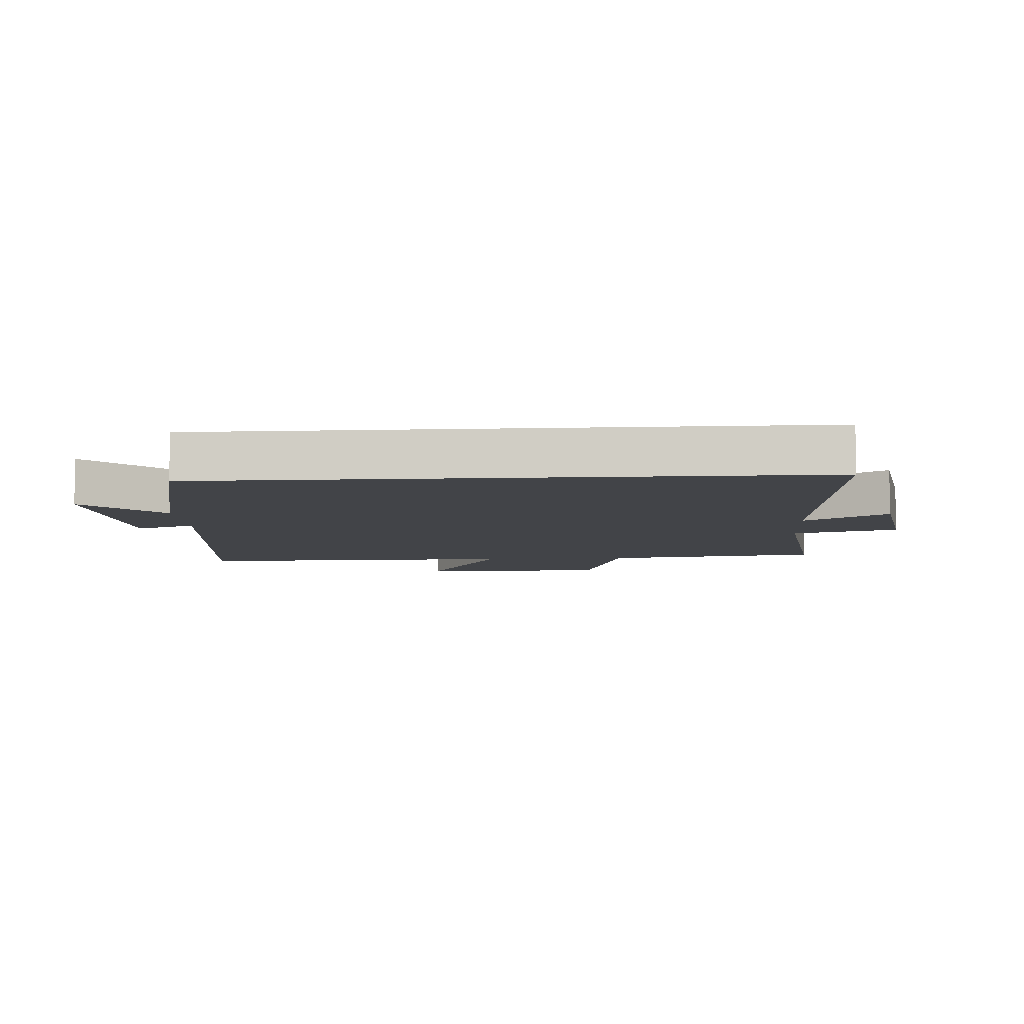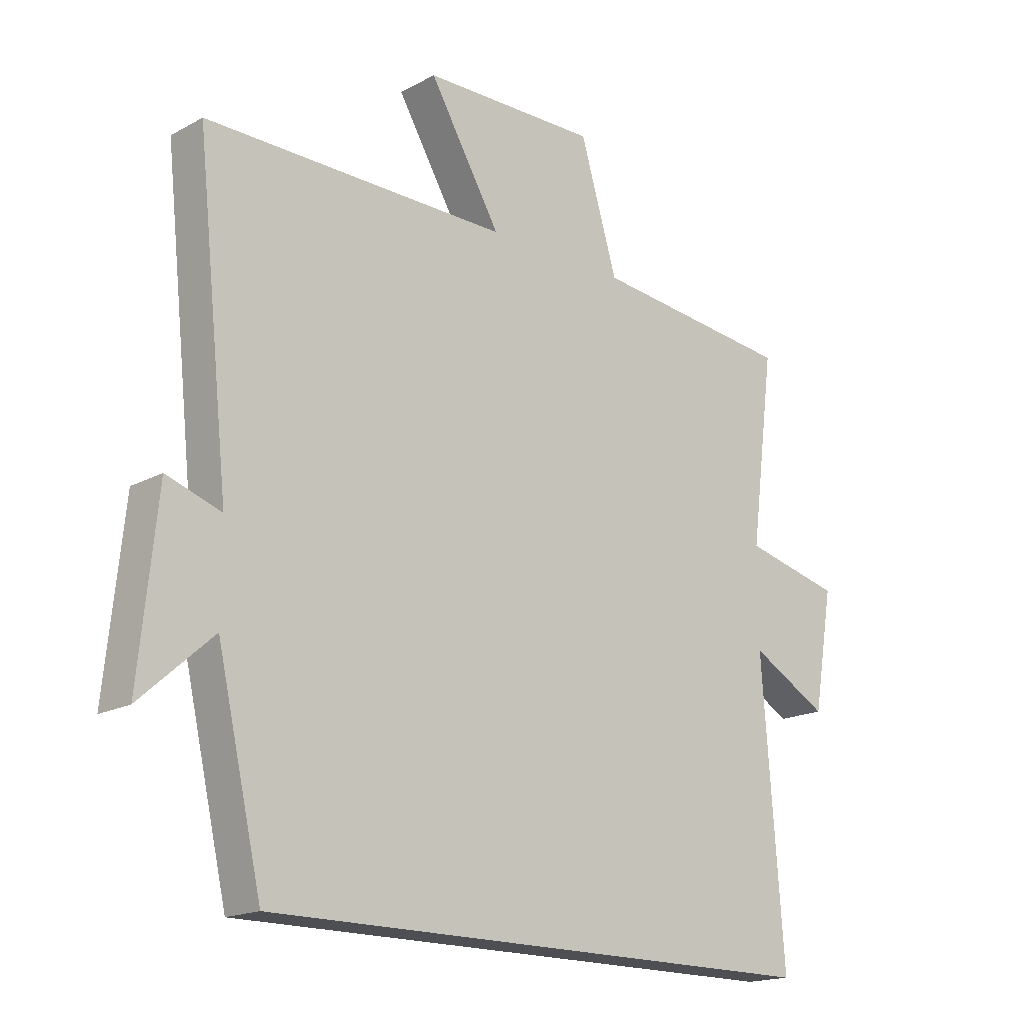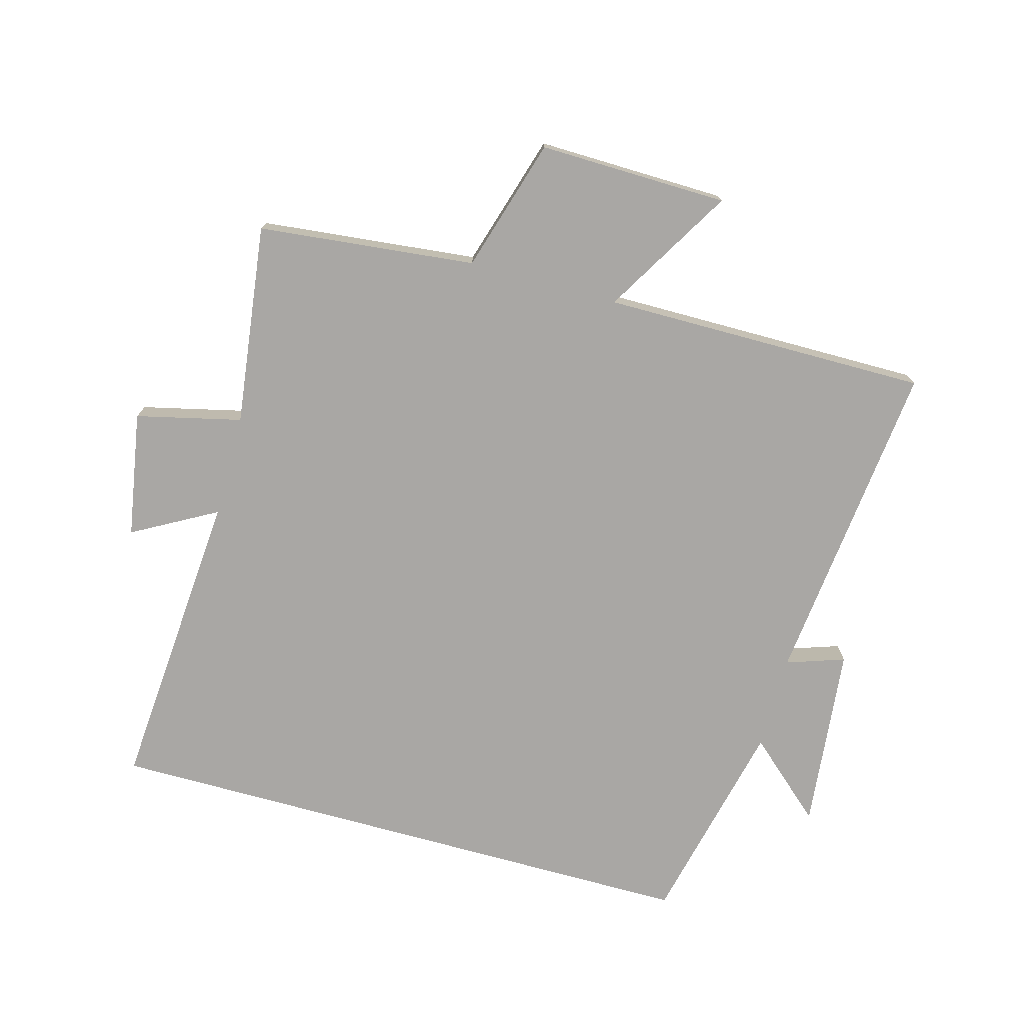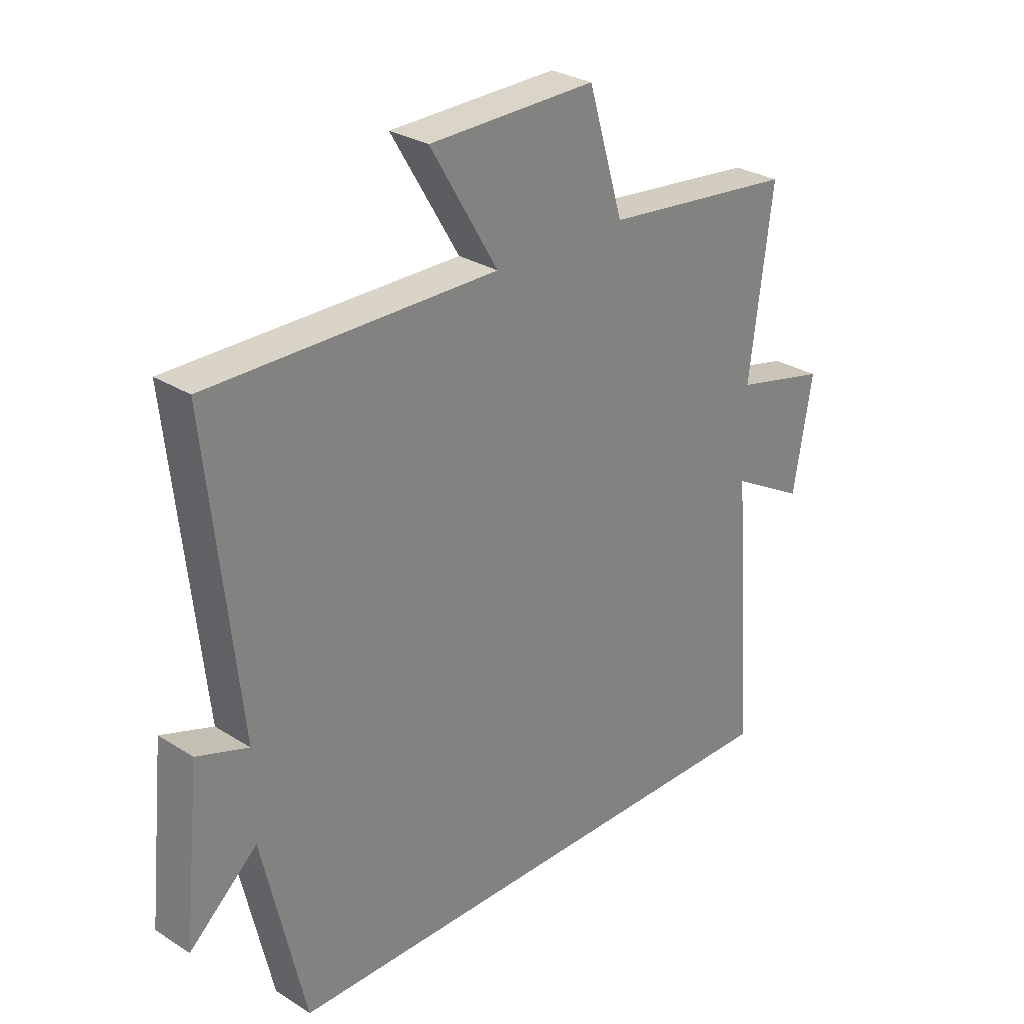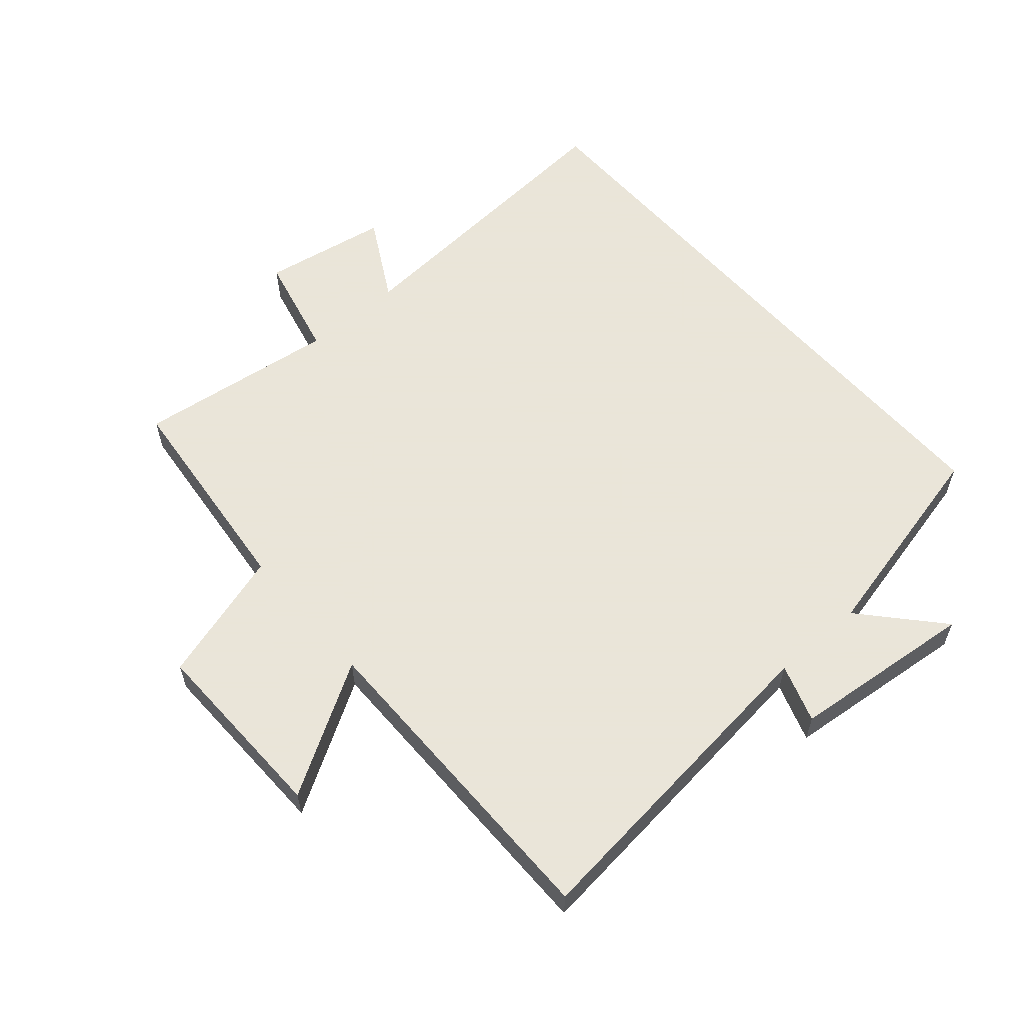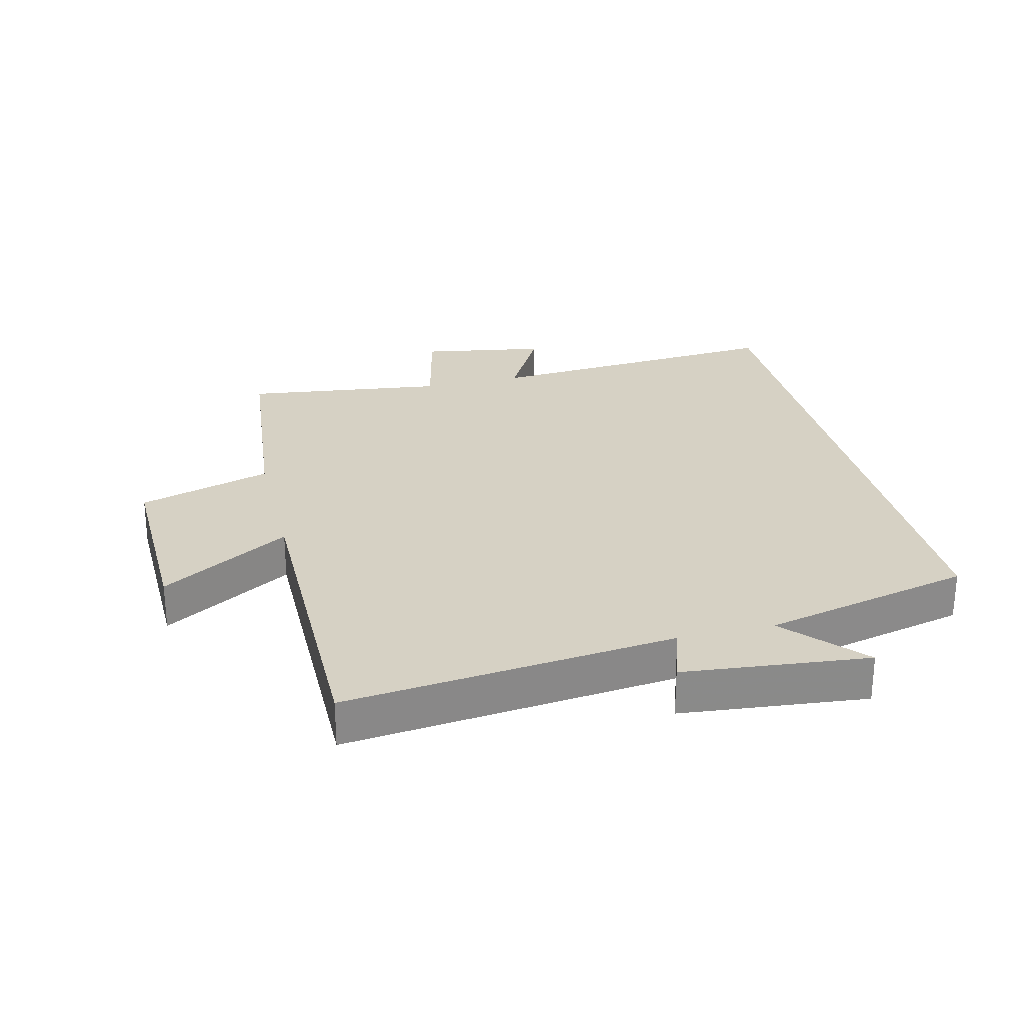
<metadata>
{"format":"obj","ext":"obj","renderer":"f3d","projection":"perspective","resolution":1024,"background":"white","views":[{"elev":-7.8,"azim":-176.4,"up":"+Y"},{"elev":-17.6,"azim":136.7,"up":"+Z"},{"elev":-74.8,"azim":-15.4,"up":"+Y"},{"elev":28.6,"azim":133.5,"up":"+Z"},{"elev":58.6,"azim":49.0,"up":"+Y"},{"elev":27.0,"azim":76.2,"up":"+Y"}]}
</metadata>
<code>
v -0.536 0.07 -0.5
v -0.5 0.07 -0.017
v -0.632 0.07 -0.09
v -0.666 0.07 0.108
v -0.5 0.07 0.147
v -0.541 0.07 0.464
v -0.198 0.07 0.5
v -0.135 0.07 0.71
v 0.163 0.07 0.704
v 0.042 0.07 0.5
v 0.556 0.07 0.502
v 0.5 0.07 -0.018
v 0.592 0.07 0.013
v 0.622 0.07 -0.279
v 0.5 0.07 -0.17
v 0.424 0.07 -0.5
v -0.536 0 -0.5
v -0.5 0 -0.017
v -0.632 0 -0.09
v -0.666 0 0.108
v -0.5 0 0.147
v -0.541 0 0.464
v -0.198 0 0.5
v -0.135 0 0.71
v 0.163 0 0.704
v 0.042 0 0.5
v 0.556 0 0.502
v 0.5 0 -0.018
v 0.592 0 0.013
v 0.622 0 -0.279
v 0.5 0 -0.17
v 0.424 0 -0.5
f 15 16 1 2
f 12 13 14 15
f 12 15 2
f 10 11 12 2
f 7 8 9 10
f 5 6 7 10
f 5 10 2 3
f 3 4 5
f 18 17 32 31
f 31 30 29 28
f 18 31 28
f 18 28 27 26
f 26 25 24 23
f 26 23 22 21
f 19 18 26 21
f 21 20 19
f 1 17 18 2
f 2 18 19 3
f 3 19 20 4
f 4 20 21 5
f 5 21 22 6
f 6 22 23 7
f 7 23 24 8
f 8 24 25 9
f 9 25 26 10
f 10 26 27 11
f 11 27 28 12
f 12 28 29 13
f 13 29 30 14
f 14 30 31 15
f 15 31 32 16
f 16 32 17 1

</code>
